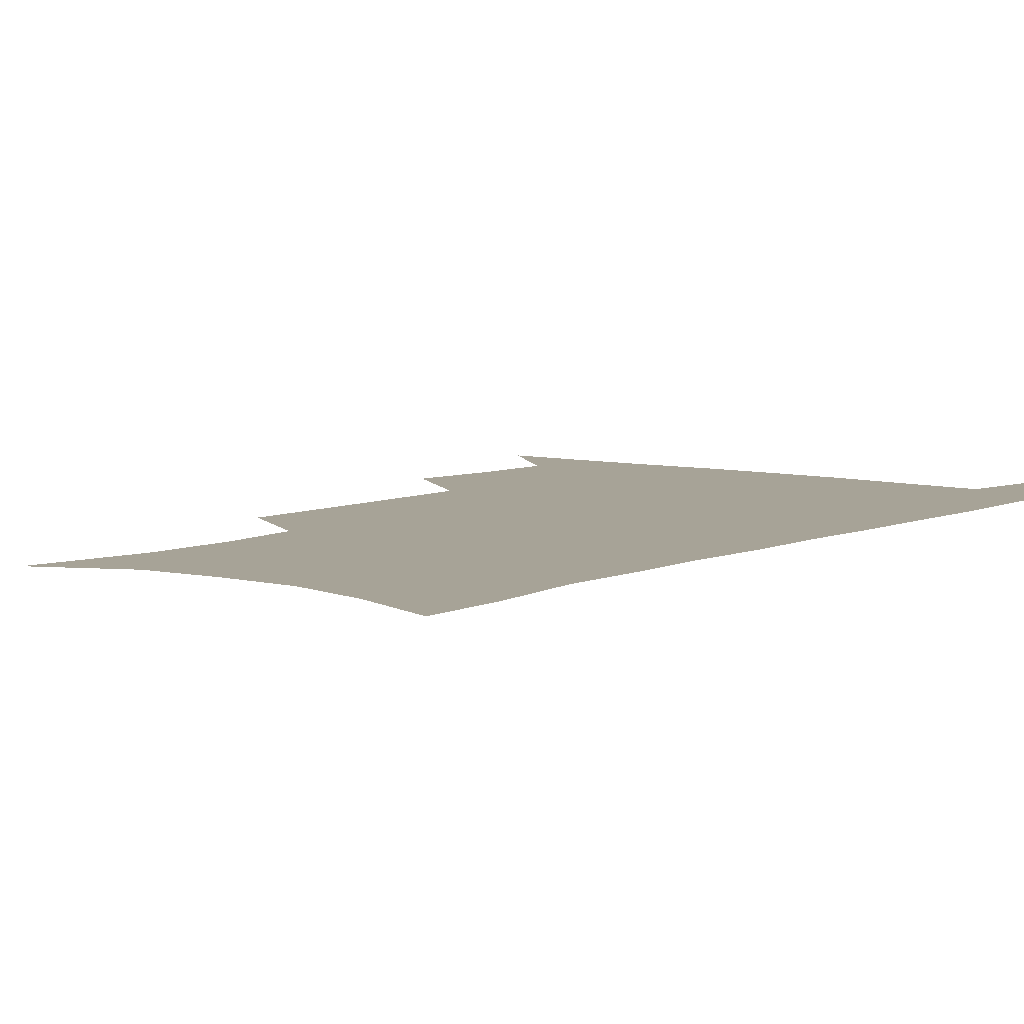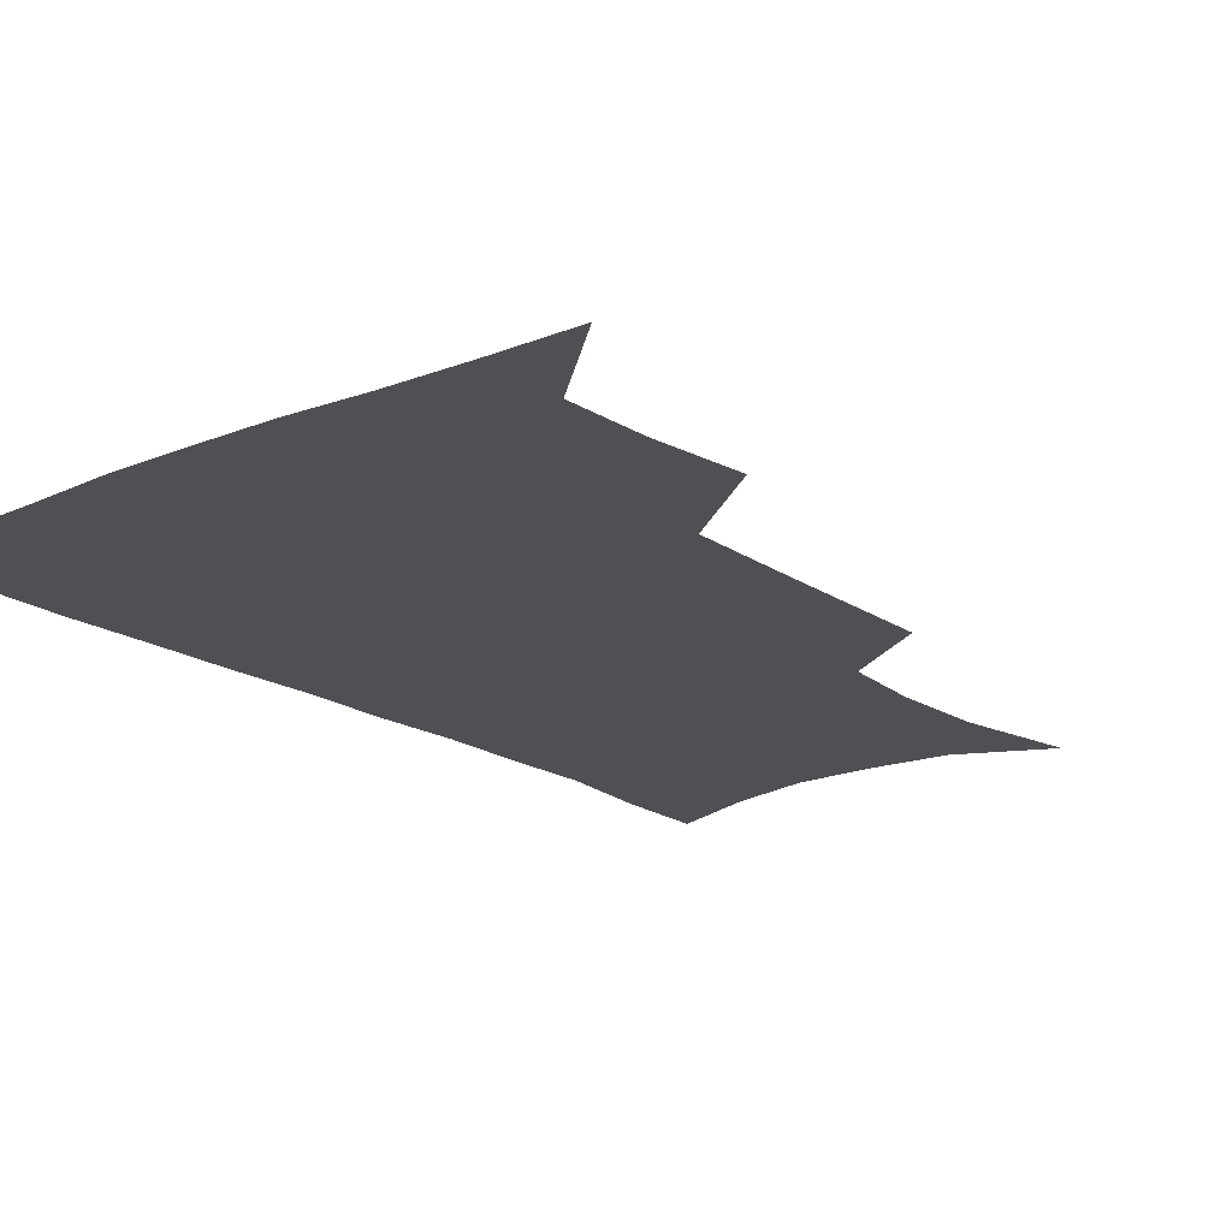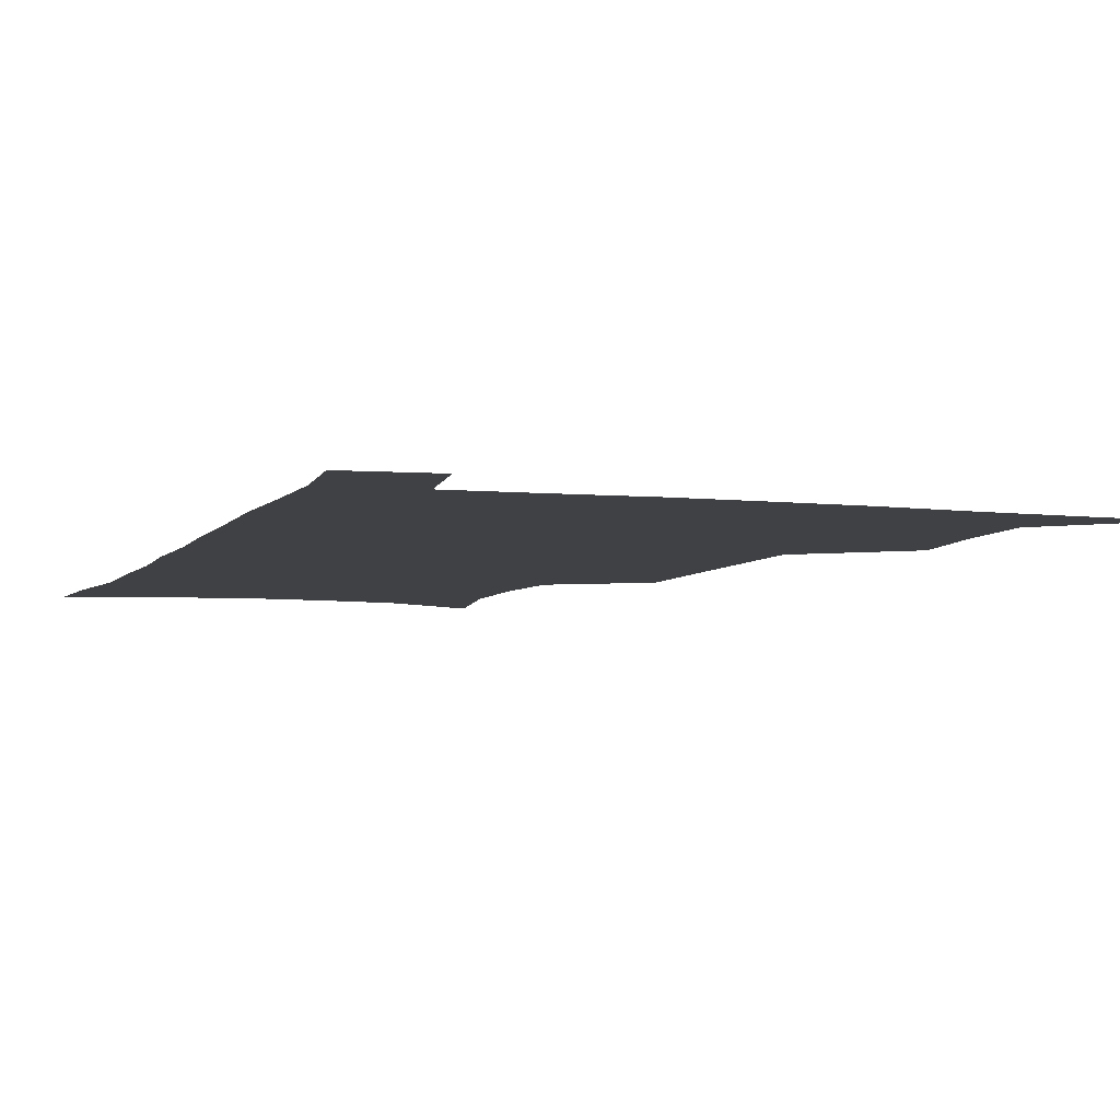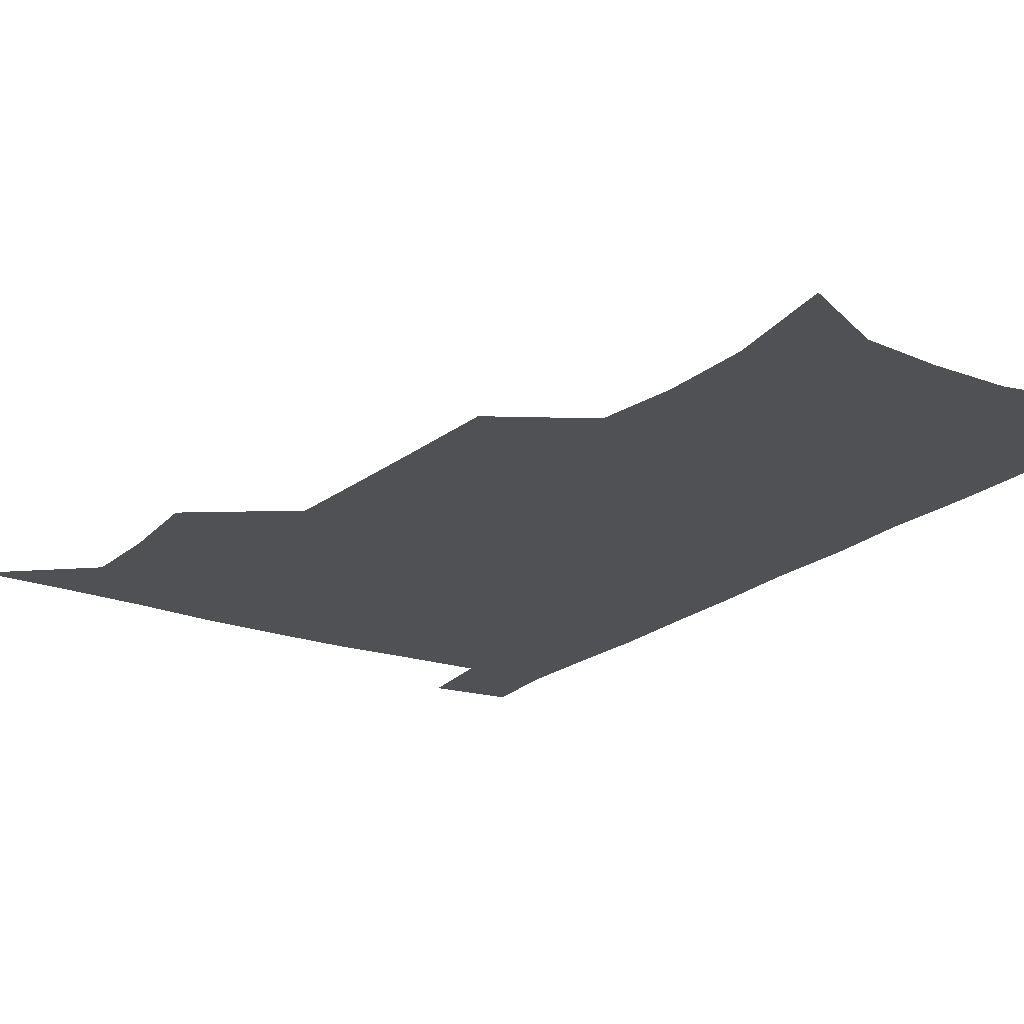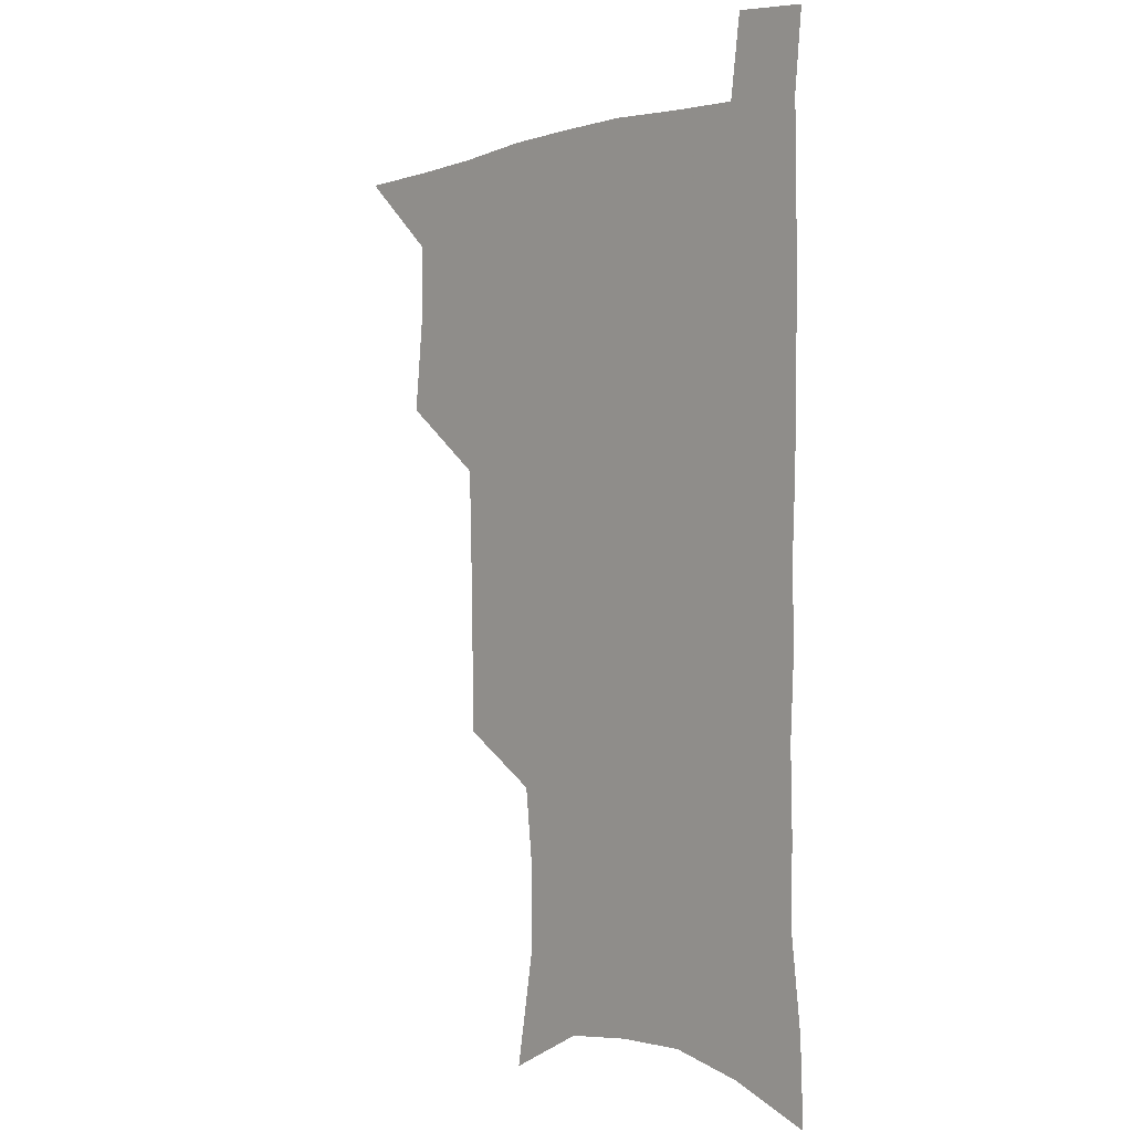
<metadata>
{"format":"obj","ext":"obj","renderer":"f3d","projection":"perspective","resolution":1024,"background":"white","views":[{"elev":6.7,"azim":38.3,"up":"+Z"},{"elev":-18.8,"azim":-140.9,"up":"+Z"},{"elev":-5.5,"azim":161.0,"up":"+Z"},{"elev":-20.2,"azim":-34.0,"up":"+Z"},{"elev":-0.5,"azim":49.6,"up":"+Y"}]}
</metadata>
<code>
v 479.8 537.1 0
v 508.2 443.1 0
v 511.8 477.3 0
v 512.3 508 0
v 512.6 537.7 0
v 545.3 315.9 0
v 544.7 350.3 0
v 544 384 0
v 543 417.2 0
v 543.7 450 0
v 545.6 481.3 0
v 544.4 509.9 0
v 542.7 538.9 0
v 573.3 190.3 0
v 580.7 233.1 0
v 581 266.6 0
v 577.8 296.1 0
v 578.1 333.2 0
v 577 364.6 0
v 576.1 395.4 0
v 575.7 425.7 0
v 575.5 455 0
v 575.7 483.5 0
v 575 511 0
v 571.8 541.3 0
v 605.3 206.5 0
v 607.5 242.6 0
v 606.6 274.2 0
v 605.6 307.2 0
v 605.4 341.4 0
v 604.2 369.8 0
v 604.3 401.5 0
v 603.7 429.1 0
v 603.5 457 0
v 603.6 484.7 0
v 603 512 0
v 601 541.9 0
v 633.2 209.4 0
v 633.1 246.4 0
v 632.2 278.5 0
v 631.2 310.9 0
v 630.6 342.1 0
v 630.2 371.4 0
v 630.2 400.9 0
v 630.2 430.5 0
v 630.5 457.8 0
v 630.8 484.9 0
v 631 512 0
v 629.9 542 0
v 661.2 209.9 0
v 659.1 245 0
v 657.6 277.7 0
v 656.5 310 0
v 655.8 341.4 0
v 655.8 370.9 0
v 656.4 399.4 0
v 656.8 428.3 0
v 657.5 456.3 0
v 657.8 484.8 0
v 658.7 512.1 0
v 659.8 540.1 0
v 690.5 203.6 0
v 686.4 239.7 0
v 684.3 272.6 0
v 682.7 305.1 0
v 682.3 335.7 0
v 683.3 364.7 0
v 683.7 394.7 0
v 684.4 424.2 0
v 685.4 453.2 0
v 685.6 482.6 0
v 686.7 510.8 0
v 688.3 538.8 0
v 692.5 569.4 0
v 722 192 0
v 720.8 223.6 0
v 716.7 258.3 0
v 717.1 288.3 0
v 716.5 319.8 0
v 717.9 349.6 0
v 717.5 381.7 0
v 718.7 412.6 0
v 719 444.3 0
v 719.8 475.3 0
v 719.1 506.7 0
v 718.8 537 0
v 721.7 566 0
f 4 5 1
f 9 10 2
f 2 10 3
f 10 11 3
f 3 11 4
f 11 12 4
f 4 12 5
f 12 13 5
f 17 18 6
f 6 18 7
f 18 19 7
f 7 19 8
f 19 20 8
f 8 20 9
f 20 21 9
f 9 21 10
f 21 22 10
f 10 22 11
f 22 23 11
f 11 23 12
f 23 24 12
f 12 24 13
f 24 25 13
f 14 26 15
f 26 27 15
f 15 27 16
f 27 28 16
f 16 28 17
f 28 29 17
f 17 29 18
f 29 30 18
f 18 30 19
f 30 31 19
f 19 31 20
f 31 32 20
f 20 32 21
f 32 33 21
f 21 33 22
f 33 34 22
f 22 34 23
f 34 35 23
f 23 35 24
f 35 36 24
f 24 36 25
f 36 37 25
f 26 38 27
f 38 39 27
f 27 39 28
f 39 40 28
f 28 40 29
f 40 41 29
f 29 41 30
f 41 42 30
f 30 42 31
f 42 43 31
f 31 43 32
f 43 44 32
f 32 44 33
f 44 45 33
f 33 45 34
f 45 46 34
f 34 46 35
f 46 47 35
f 35 47 36
f 47 48 36
f 36 48 37
f 48 49 37
f 38 50 39
f 50 51 39
f 39 51 40
f 51 52 40
f 40 52 41
f 52 53 41
f 41 53 42
f 53 54 42
f 42 54 43
f 54 55 43
f 43 55 44
f 55 56 44
f 44 56 45
f 56 57 45
f 45 57 46
f 57 58 46
f 46 58 47
f 58 59 47
f 47 59 48
f 59 60 48
f 48 60 49
f 60 61 49
f 50 62 51
f 62 63 51
f 51 63 52
f 63 64 52
f 52 64 53
f 64 65 53
f 53 65 54
f 65 66 54
f 54 66 55
f 66 67 55
f 55 67 56
f 67 68 56
f 56 68 57
f 68 69 57
f 57 69 58
f 69 70 58
f 58 70 59
f 70 71 59
f 59 71 60
f 71 72 60
f 60 72 61
f 72 73 61
f 62 75 63
f 75 76 63
f 63 76 64
f 76 77 64
f 64 77 65
f 77 78 65
f 65 78 66
f 78 79 66
f 66 79 67
f 79 80 67
f 67 80 68
f 80 81 68
f 68 81 69
f 81 82 69
f 69 82 70
f 82 83 70
f 70 83 71
f 83 84 71
f 71 84 72
f 84 85 72
f 72 85 73
f 85 86 73
f 73 86 74
f 86 87 74

</code>
